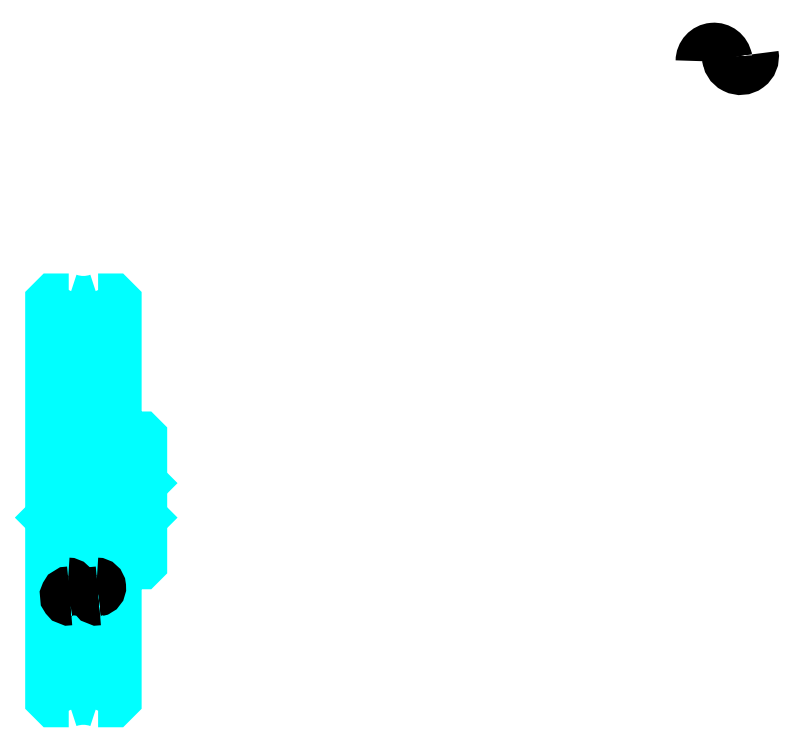
<metadata>
{"format":"dxf","ext":"dxf","renderer":"ezdxf+matplotlib","layout":"modelspace","background":"white","min_lineweight":24,"dpi":150}
</metadata>
<code>
0
SECTION
2
ENTITIES
0
ARC
8
0
10
839.3
20
654.3
30
0
40
10.5
50
10
51
180
0
ARC
8
0
10
860
20
658
30
0
40
10.5
50
180
51
10
0
ARC
8
0
10
345.8
20
500.6
30
0
40
58.59
50
277.8
51
296.3
0
ARC
8
0
10
345.8
20
500.6
30
0
40
58.59
50
243.7
51
262.2
0
ARC
8
0
10
345.8
20
120.6
30
0
40
58.59
50
63.65
51
82.15
0
ARC
8
0
10
345.8
20
120.6
30
0
40
58.59
50
97.85
51
116.3
0
ARC
8
0
10
345.8
20
500.6
30
0
40
47.5
50
236.9
51
303.1
0
ARC
8
0
10
345.8
20
120.6
30
0
40
47.5
50
56.81
51
123.2
0
ARC
8
0
10
345.8
20
500.6
30
0
40
34
50
250.3
51
289.7
0
ARC
8
0
10
345.8
20
120.6
30
0
40
34
50
70.25
51
109.7
0
ARC
8
0
10
335.8
20
362.6
30
0
40
2
50
270
51
0
0
ARC
8
0
10
355.8
20
362.6
30
0
40
2
50
180
51
270
0
ARC
8
0
10
355.8
20
258.6
30
0
40
2
50
90
51
180
0
ARC
8
0
10
335.8
20
258.6
30
0
40
2
50
0
51
90
0
LINE
8
0
10
337.8
20
190.6
30
0
11
353.8
21
190.6
31
0
0
LINE
8
0
10
337.8
20
230.6
30
0
11
353.8
21
230.6
31
0
0
LINE
8
0
10
391.8
20
324.1
30
0
11
390.8
21
323.1
31
0
0
LINE
8
0
10
391.8
20
297.1
30
0
11
390.8
21
298.1
31
0
0
LINE
8
0
10
319.8
20
297.1
30
0
11
320.8
21
298.1
31
0
0
LINE
8
0
10
353.8
20
362.6
30
0
11
353.8
21
442.6
31
0
0
LINE
8
0
10
371.8
20
360.6
30
0
11
355.8
21
360.6
31
0
0
LINE
8
0
10
337.8
20
362.6
30
0
11
337.8
21
442.6
31
0
0
LINE
8
0
10
353.8
20
258.6
30
0
11
353.8
21
178.7
31
0
0
LINE
8
0
10
371.8
20
260.6
30
0
11
355.8
21
260.6
31
0
0
LINE
8
0
10
337.8
20
258.6
30
0
11
337.8
21
178.7
31
0
0
POLYLINE
8
0
66
1
10
0
20
0
30
0
70
2
0
VERTEX
8
0
10
319.8
20
360.6
30
0
70
0
0
VERTEX
8
0
10
335.8
20
360.6
30
0
70
0
0
SEQEND
8
0
0
POLYLINE
8
0
66
1
10
0
20
0
30
0
70
2
0
VERTEX
8
0
10
319.8
20
260.6
30
0
70
0
0
VERTEX
8
0
10
335.8
20
260.6
30
0
70
0
0
SEQEND
8
0
0
POLYLINE
8
0
66
1
10
0
20
0
30
0
70
2
0
VERTEX
8
0
10
334.3
20
468.6
30
0
70
0
0
VERTEX
8
0
10
322.8
20
468.6
30
0
70
0
0
VERTEX
8
0
10
319.8
20
465.6
30
0
70
0
0
VERTEX
8
0
10
319.8
20
297.1
30
0
70
0
0
SEQEND
8
0
0
POLYLINE
8
0
66
1
10
0
20
0
30
0
70
2
0
VERTEX
8
0
10
319.8
20
297.1
30
0
70
0
0
VERTEX
8
0
10
319.8
20
155.6
30
0
70
0
0
VERTEX
8
0
10
322.8
20
152.6
30
0
70
0
0
VERTEX
8
0
10
334.3
20
152.6
30
0
70
0
0
SEQEND
8
0
0
POLYLINE
8
0
66
1
10
0
20
0
30
0
70
2
0
VERTEX
8
0
10
319.8
20
324.1
30
0
70
0
0
VERTEX
8
0
10
320.8
20
323.1
30
0
70
0
0
VERTEX
8
0
10
320.8
20
298.1
30
0
70
0
0
VERTEX
8
0
10
390.8
20
298.1
30
0
70
0
0
VERTEX
8
0
10
390.8
20
323.1
30
0
70
0
0
VERTEX
8
0
10
320.8
20
323.1
30
0
70
0
0
SEQEND
8
0
0
POLYLINE
8
0
66
1
10
0
20
0
30
0
70
2
0
VERTEX
8
0
10
357.3
20
152.6
30
0
70
0
0
VERTEX
8
0
10
368.8
20
152.6
30
0
70
0
0
VERTEX
8
0
10
371.8
20
155.6
30
0
70
0
0
VERTEX
8
0
10
371.8
20
260.6
30
0
70
0
0
VERTEX
8
0
10
390.8
20
260.6
30
0
70
0
0
VERTEX
8
0
10
391.8
20
261.6
30
0
70
0
0
VERTEX
8
0
10
391.8
20
359.6
30
0
70
0
0
VERTEX
8
0
10
390.8
20
360.6
30
0
70
0
0
VERTEX
8
0
10
371.8
20
360.6
30
0
70
0
0
VERTEX
8
0
10
371.8
20
465.6
30
0
70
0
0
VERTEX
8
0
10
368.8
20
468.6
30
0
70
0
0
VERTEX
8
0
10
357.3
20
468.6
30
0
70
0
0
SEQEND
8
0
0
ARC
8
0
10
356.1
20
242.7
30
0
40
3.501
50
280
51
90
0
ARC
8
0
10
357.3
20
235.9
30
0
40
3.501
50
90
51
280
0
ARC
8
0
10
333.6
20
242.7
30
0
40
3.501
50
280
51
90
0
ARC
8
0
10
334.8
20
235.9
30
0
40
3.501
50
90
51
280
0
ENDSEC
0
EOF

</code>
